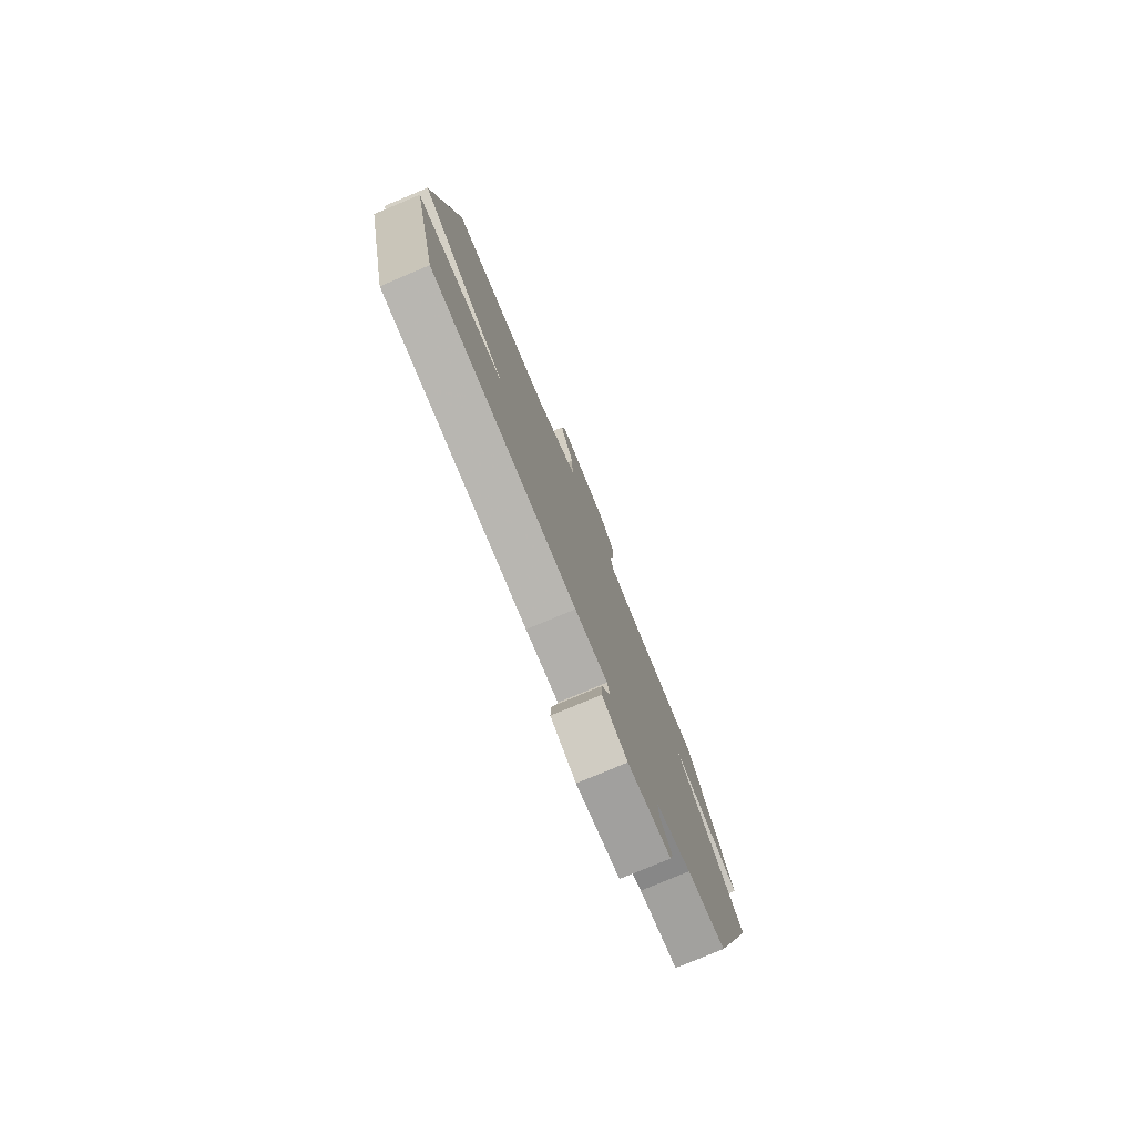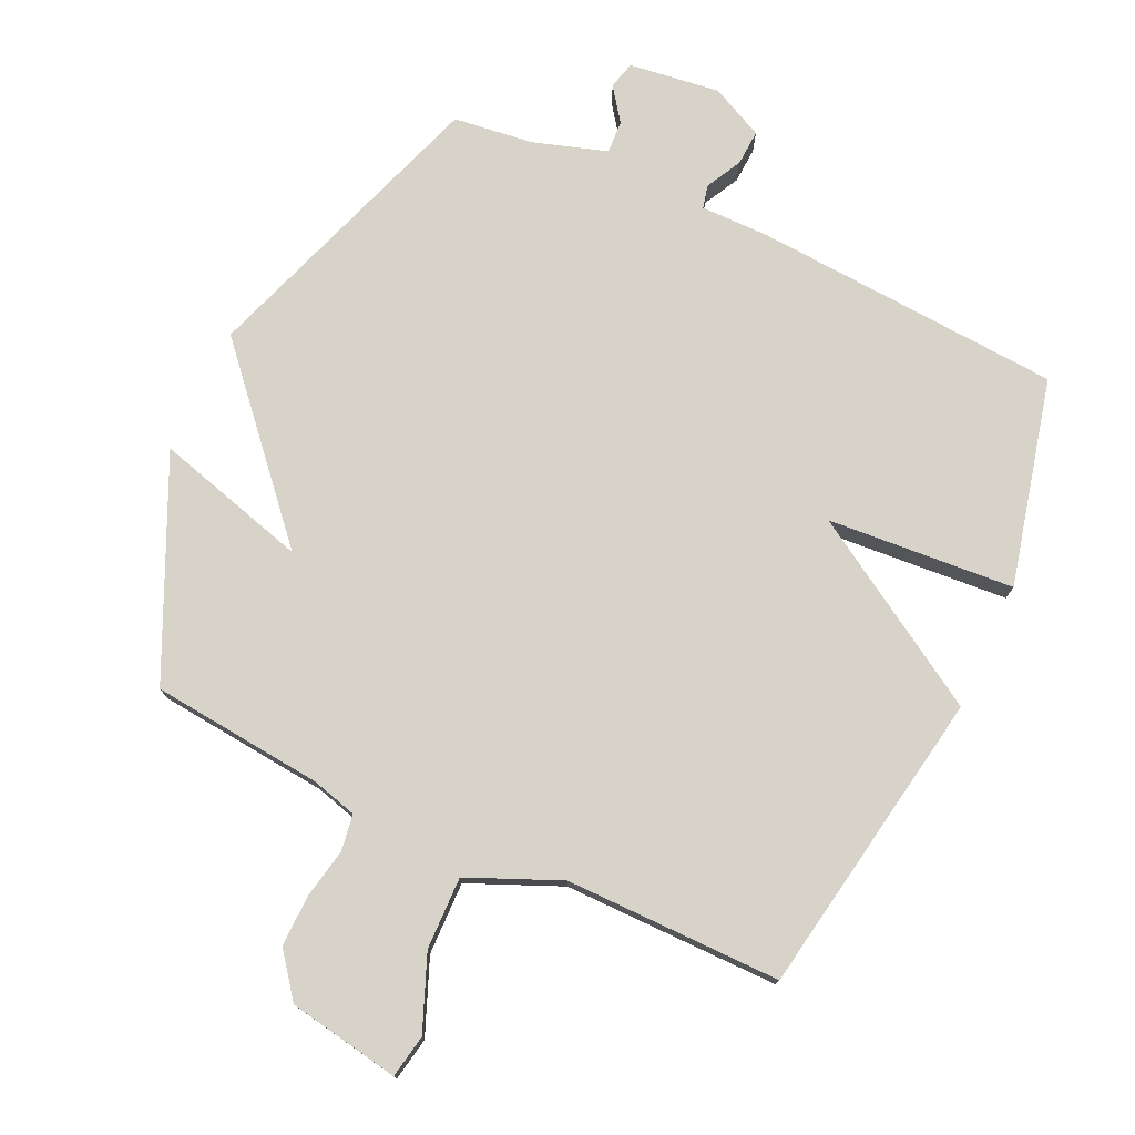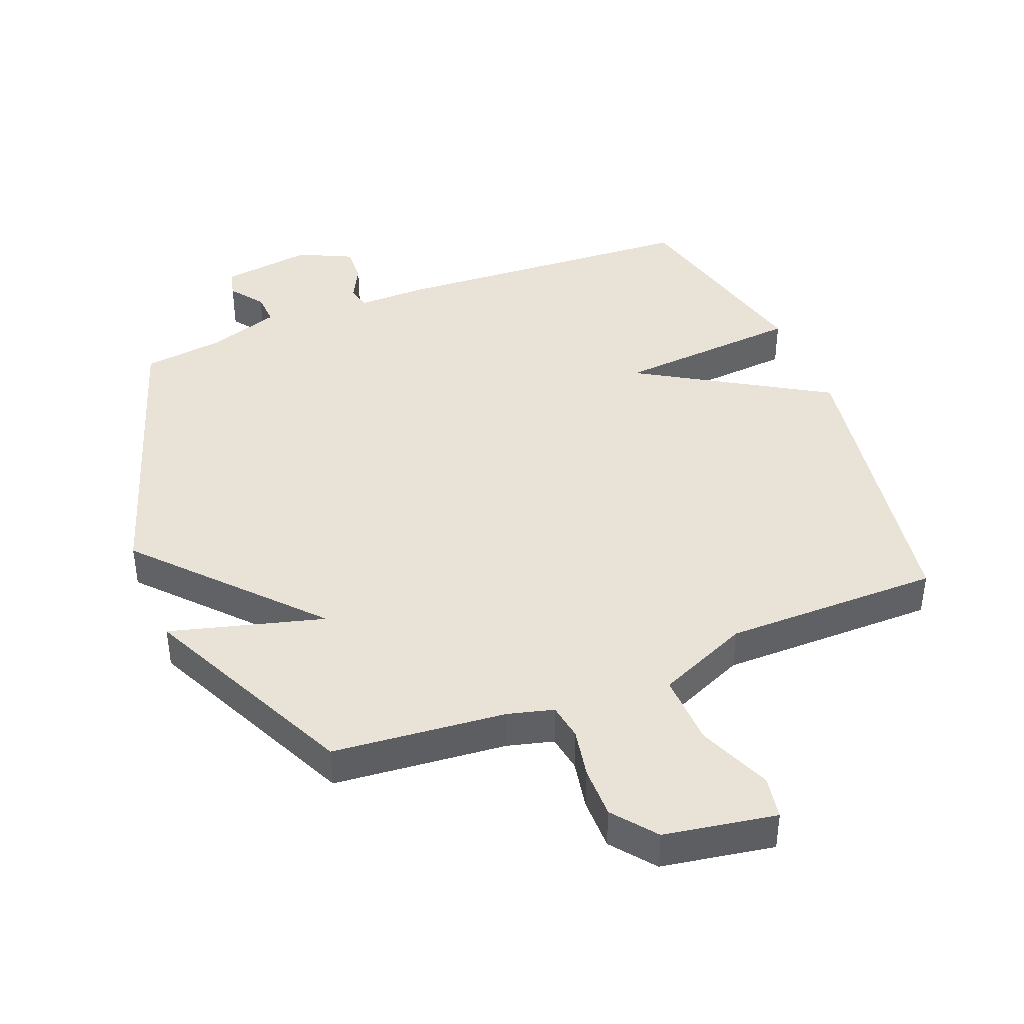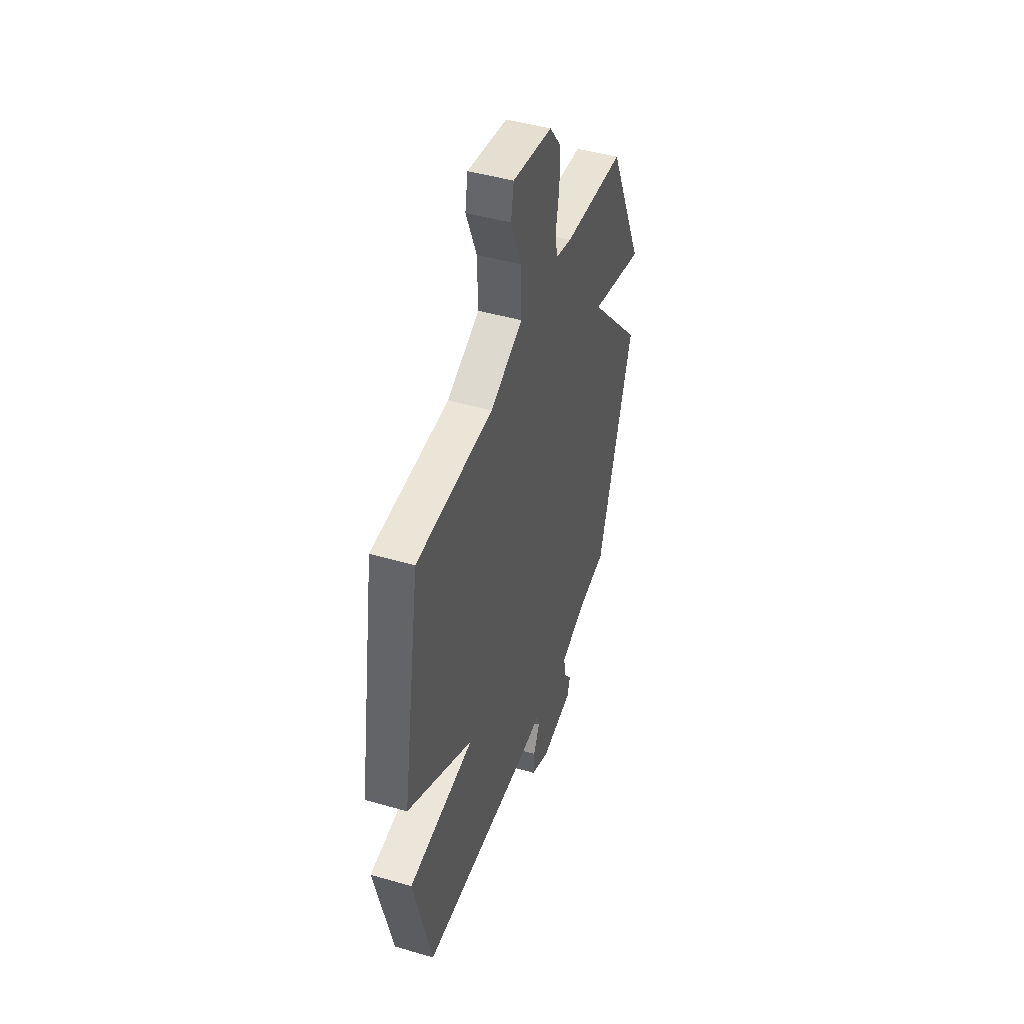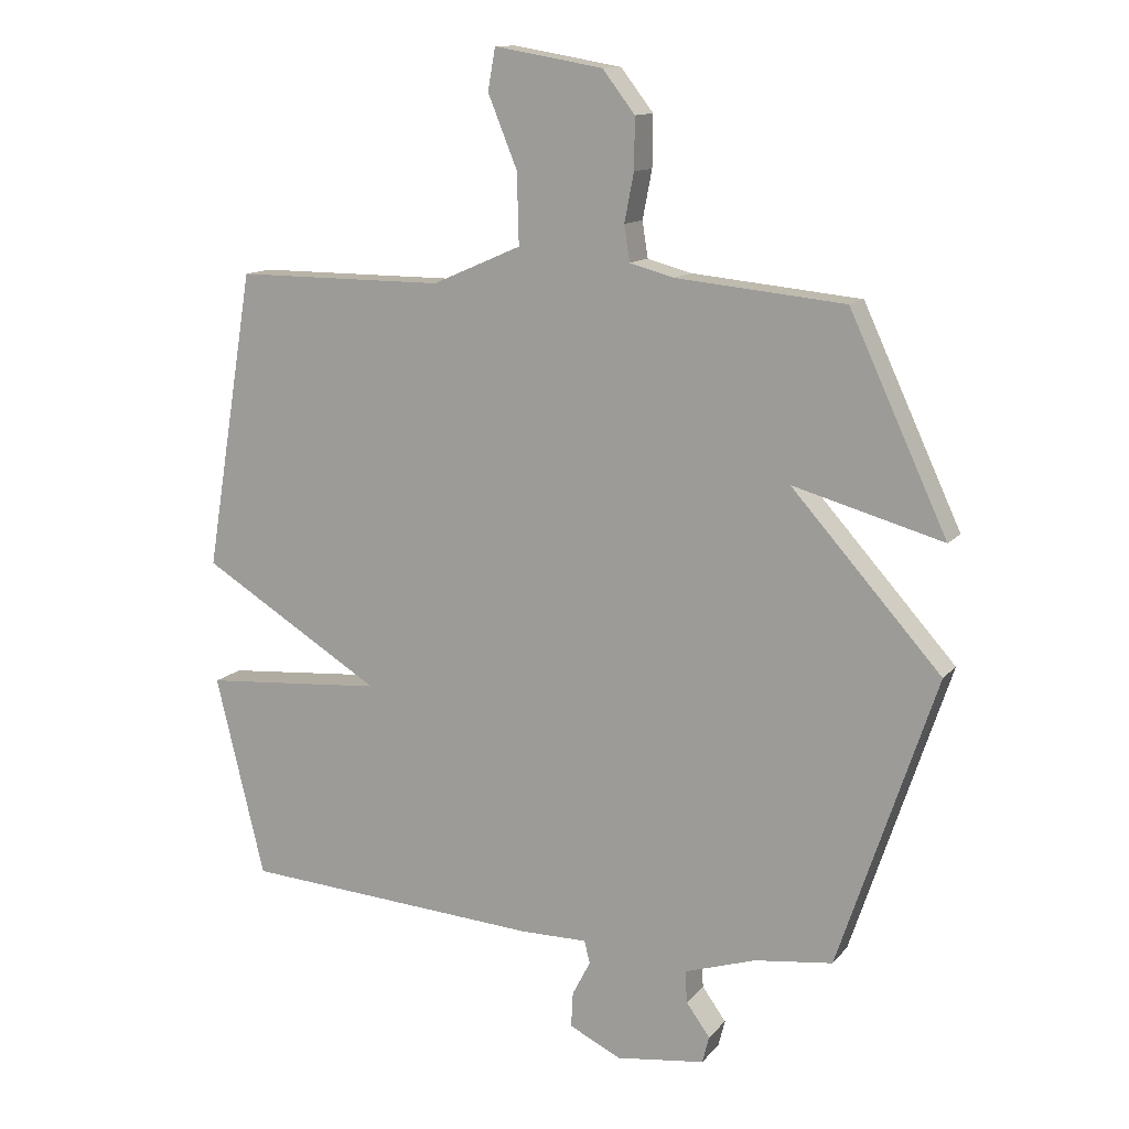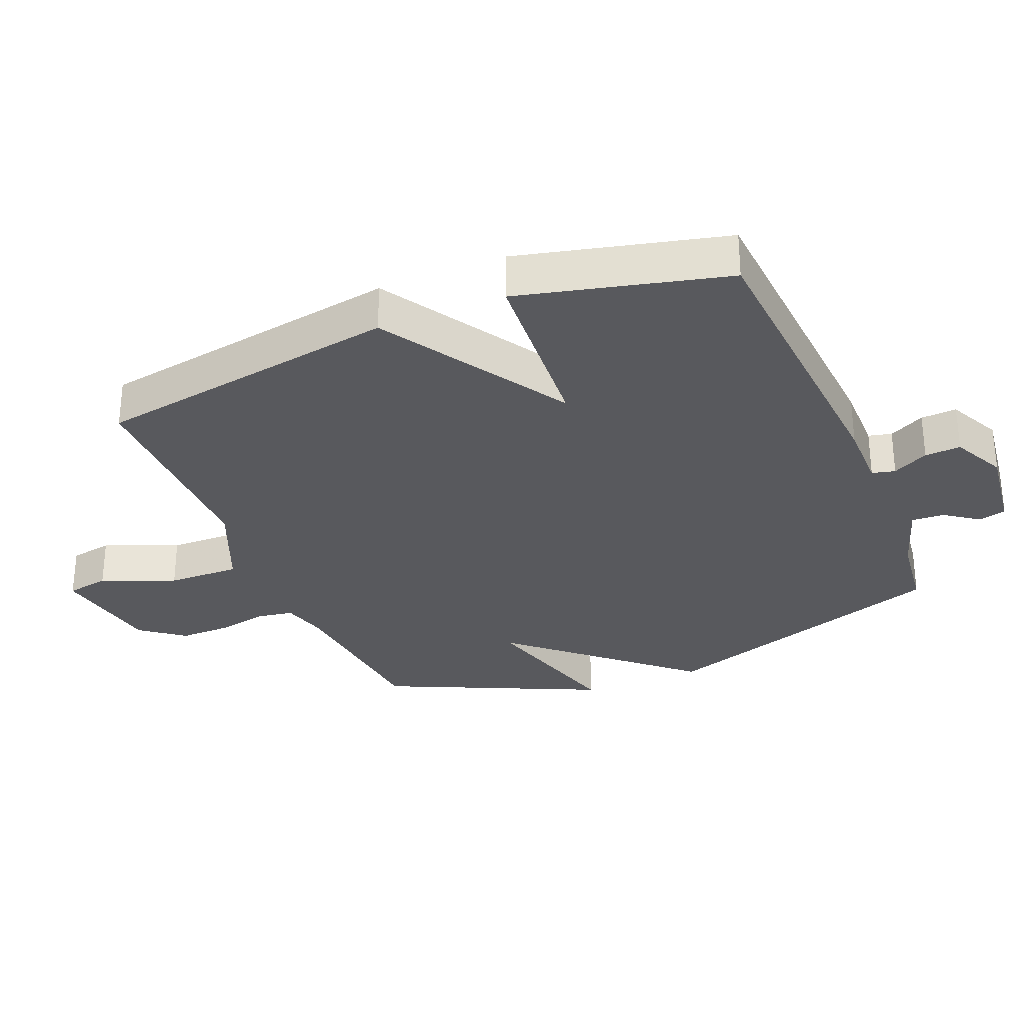
<metadata>
{"format":"obj","ext":"obj","renderer":"f3d","projection":"perspective","resolution":1024,"background":"white","views":[{"elev":-78.6,"azim":112.8,"up":"+Z"},{"elev":76.0,"azim":25.2,"up":"+Y"},{"elev":41.6,"azim":-21.9,"up":"+Y"},{"elev":45.9,"azim":108.4,"up":"+Z"},{"elev":12.7,"azim":-155.7,"up":"+Z"},{"elev":-30.2,"azim":112.6,"up":"+Y"}]}
</metadata>
<code>
v -0.5 0.07 -0.5
v -0.656 0.07 -0.035
v -0.417 0.07 0.231
v -0.656 0.07 0.165
v -0.5 0.07 0.5
v -0.231 0.07 0.526
v -0.16 0.07 0.545
v -0.151 0.07 0.602
v -0.166 0.07 0.679
v -0.167 0.07 0.76
v -0.115 0.07 0.827
v 0.059 0.07 0.857
v 0.071 0.07 0.79
v 0.024 0.07 0.675
v 0.021 0.07 0.562
v 0.164 0.07 0.5
v 0.5 0.07 0.5
v 0.579 0.07 0.022
v 0.288 0.07 -0.155
v 0.579 0.07 -0.178
v 0.5 0.07 -0.5
v 0.018 0.07 -0.531
v -0.089 0.07 -0.53
v -0.098 0.07 -0.566
v -0.069 0.07 -0.622
v -0.066 0.07 -0.678
v -0.149 0.07 -0.718
v -0.291 0.07 -0.699
v -0.302 0.07 -0.656
v -0.264 0.07 -0.604
v -0.261 0.07 -0.553
v -0.375 0.07 -0.516
v -0.5 0 -0.5
v -0.656 0 -0.035
v -0.417 0 0.231
v -0.656 0 0.165
v -0.5 0 0.5
v -0.231 0 0.526
v -0.16 0 0.545
v -0.151 0 0.602
v -0.166 0 0.679
v -0.167 0 0.76
v -0.115 0 0.827
v 0.059 0 0.857
v 0.071 0 0.79
v 0.024 0 0.675
v 0.021 0 0.562
v 0.164 0 0.5
v 0.5 0 0.5
v 0.579 0 0.022
v 0.288 0 -0.155
v 0.579 0 -0.178
v 0.5 0 -0.5
v 0.018 0 -0.531
v -0.089 0 -0.53
v -0.098 0 -0.566
v -0.069 0 -0.622
v -0.066 0 -0.678
v -0.149 0 -0.718
v -0.291 0 -0.699
v -0.302 0 -0.656
v -0.264 0 -0.604
v -0.261 0 -0.553
v -0.375 0 -0.516
f 28 29 30
f 27 28 30
f 26 27 30
f 25 26 30
f 24 25 30
f 23 24 30 31
f 21 22 23
f 20 21 23
f 19 20 23
f 19 23 31 32
f 1 2 3
f 32 1 3
f 19 32 3
f 18 19 3
f 17 18 3
f 16 17 3
f 12 13 14
f 11 12 14
f 10 11 14
f 9 10 14
f 8 9 14
f 7 8 14 15
f 16 3 4
f 15 16 4
f 7 15 4
f 6 7 4
f 4 5 6
f 62 61 60
f 62 60 59
f 62 59 58
f 62 58 57
f 62 57 56
f 63 62 56 55
f 55 54 53
f 55 53 52
f 55 52 51
f 64 63 55 51
f 35 34 33
f 35 33 64
f 35 64 51
f 35 51 50
f 35 50 49
f 35 49 48
f 46 45 44
f 46 44 43
f 46 43 42
f 46 42 41
f 46 41 40
f 47 46 40 39
f 36 35 48
f 36 48 47
f 36 47 39
f 36 39 38
f 38 37 36
f 1 33 34 2
f 2 34 35 3
f 3 35 36 4
f 4 36 37 5
f 5 37 38 6
f 6 38 39 7
f 7 39 40 8
f 8 40 41 9
f 9 41 42 10
f 10 42 43 11
f 11 43 44 12
f 12 44 45 13
f 13 45 46 14
f 14 46 47 15
f 15 47 48 16
f 16 48 49 17
f 17 49 50 18
f 18 50 51 19
f 19 51 52 20
f 20 52 53 21
f 21 53 54 22
f 22 54 55 23
f 23 55 56 24
f 24 56 57 25
f 25 57 58 26
f 26 58 59 27
f 27 59 60 28
f 28 60 61 29
f 29 61 62 30
f 30 62 63 31
f 31 63 64 32
f 32 64 33 1

</code>
